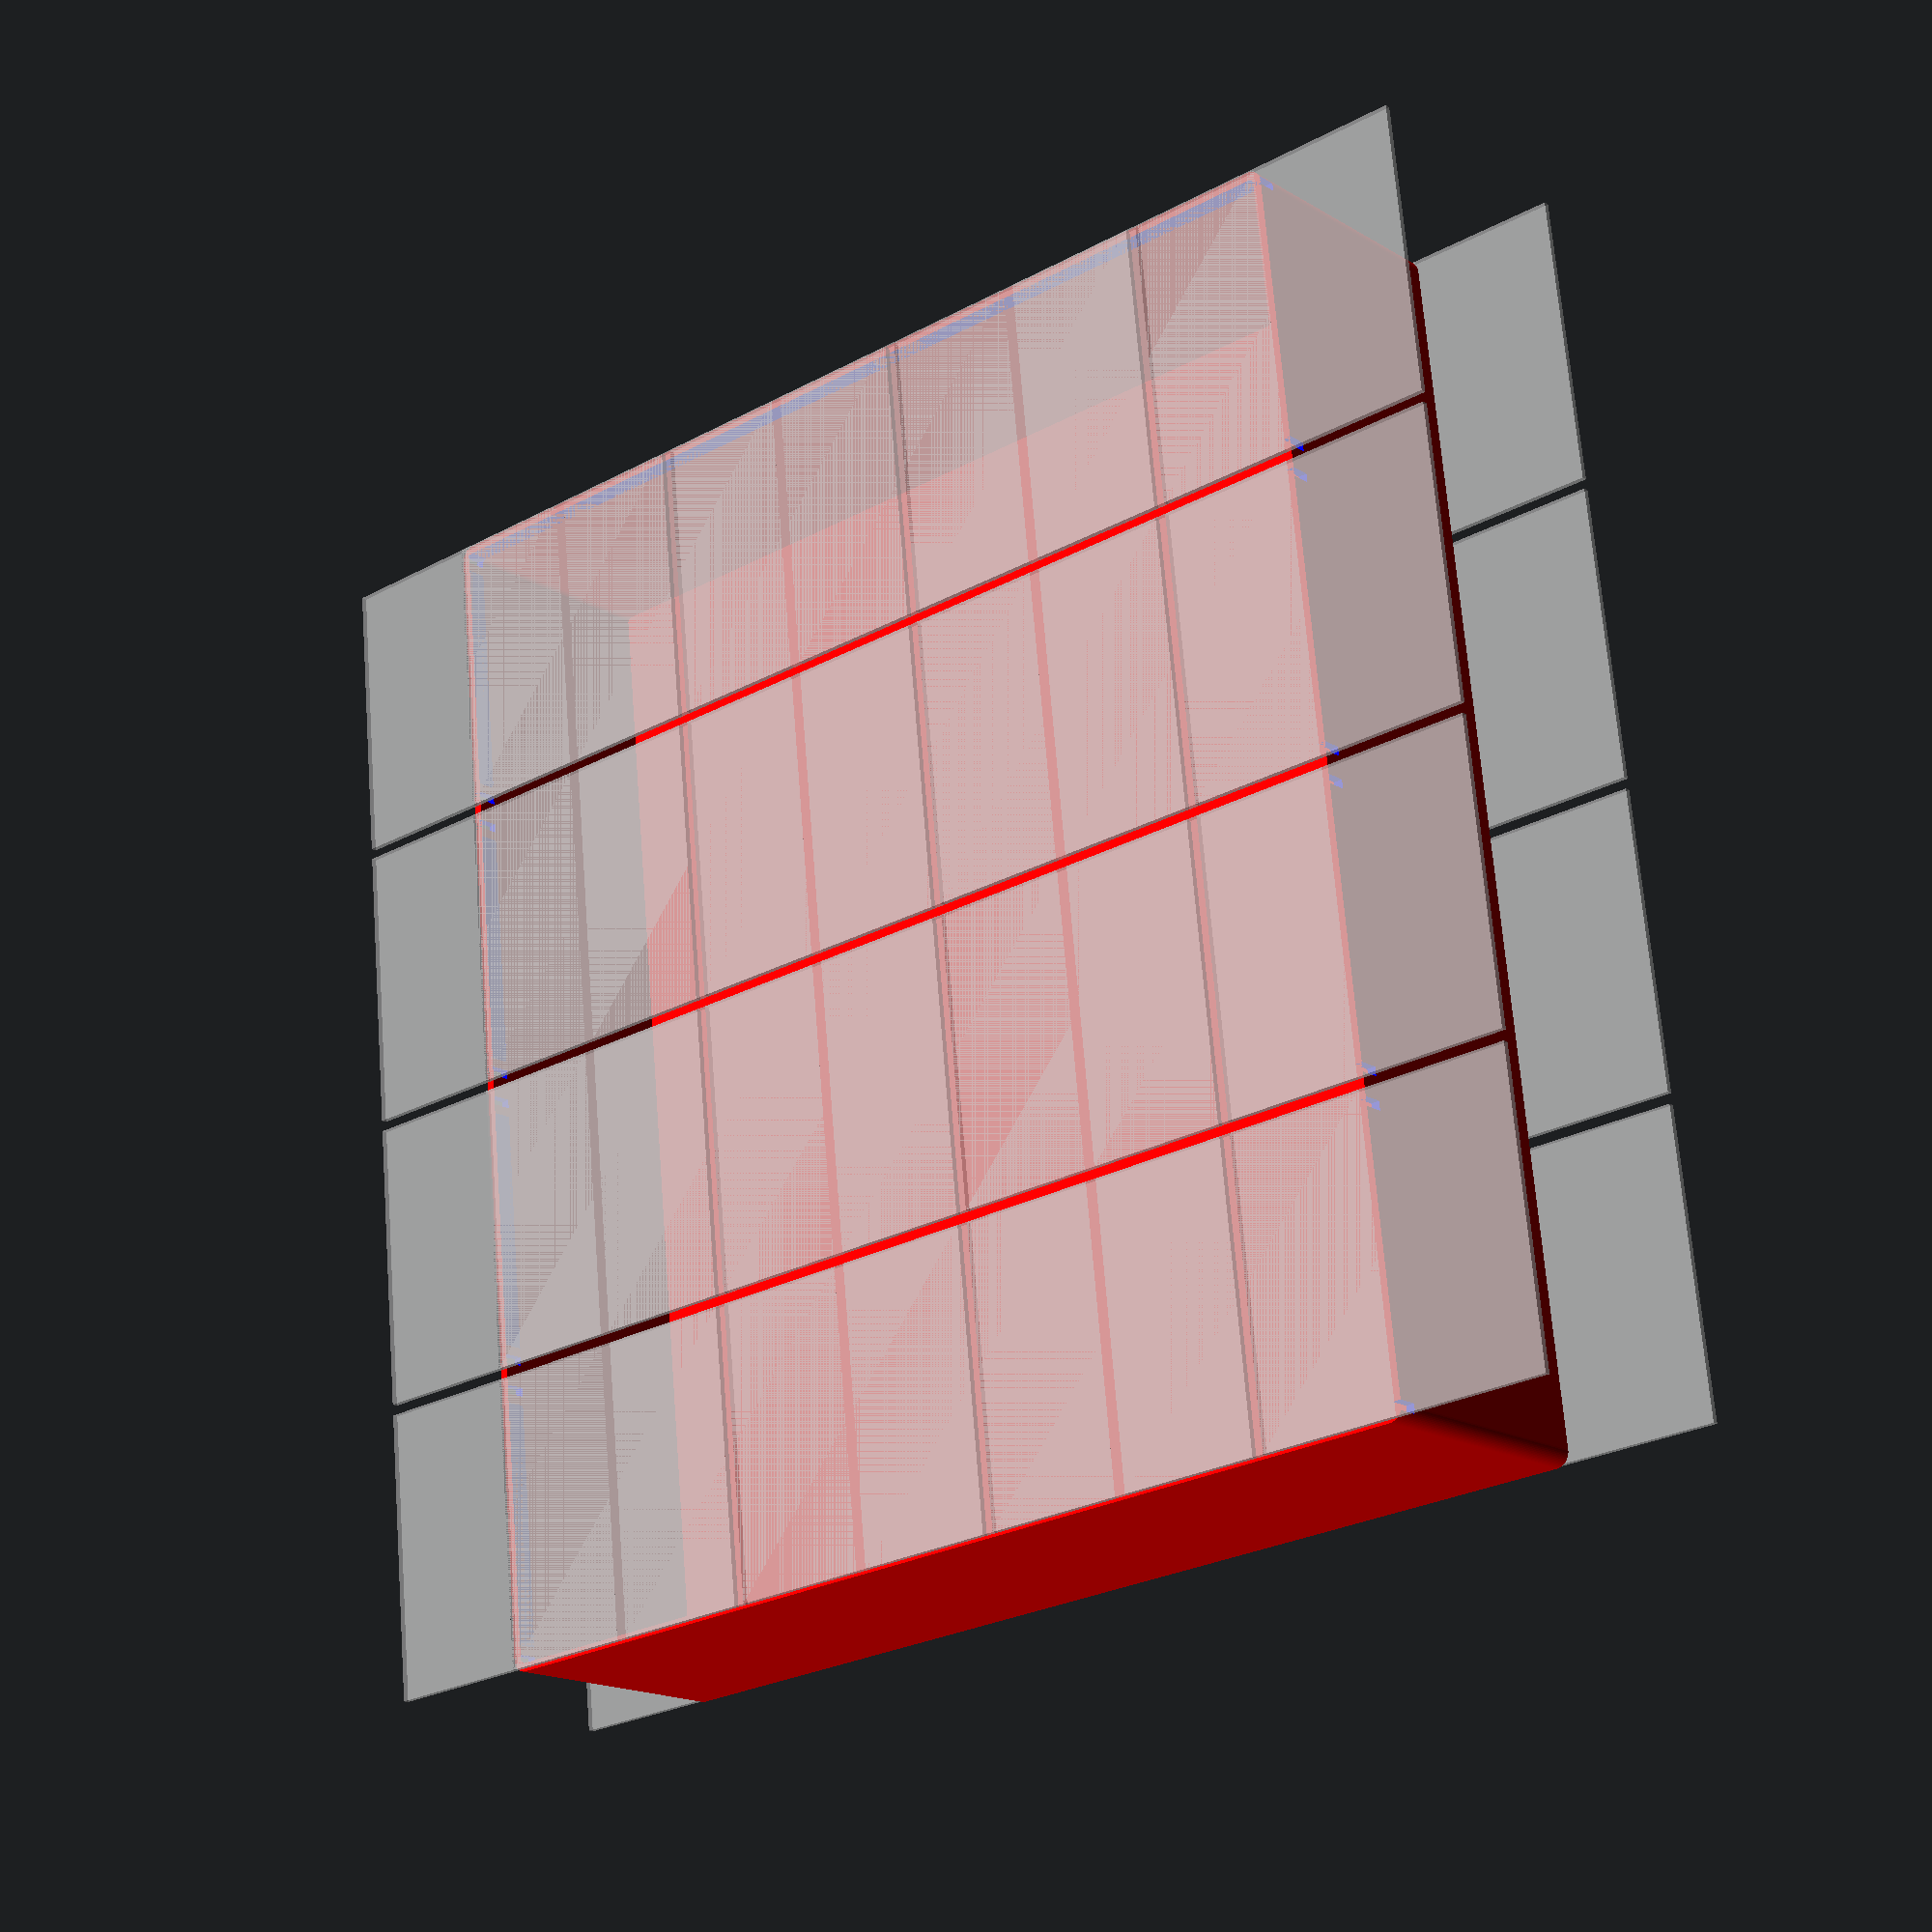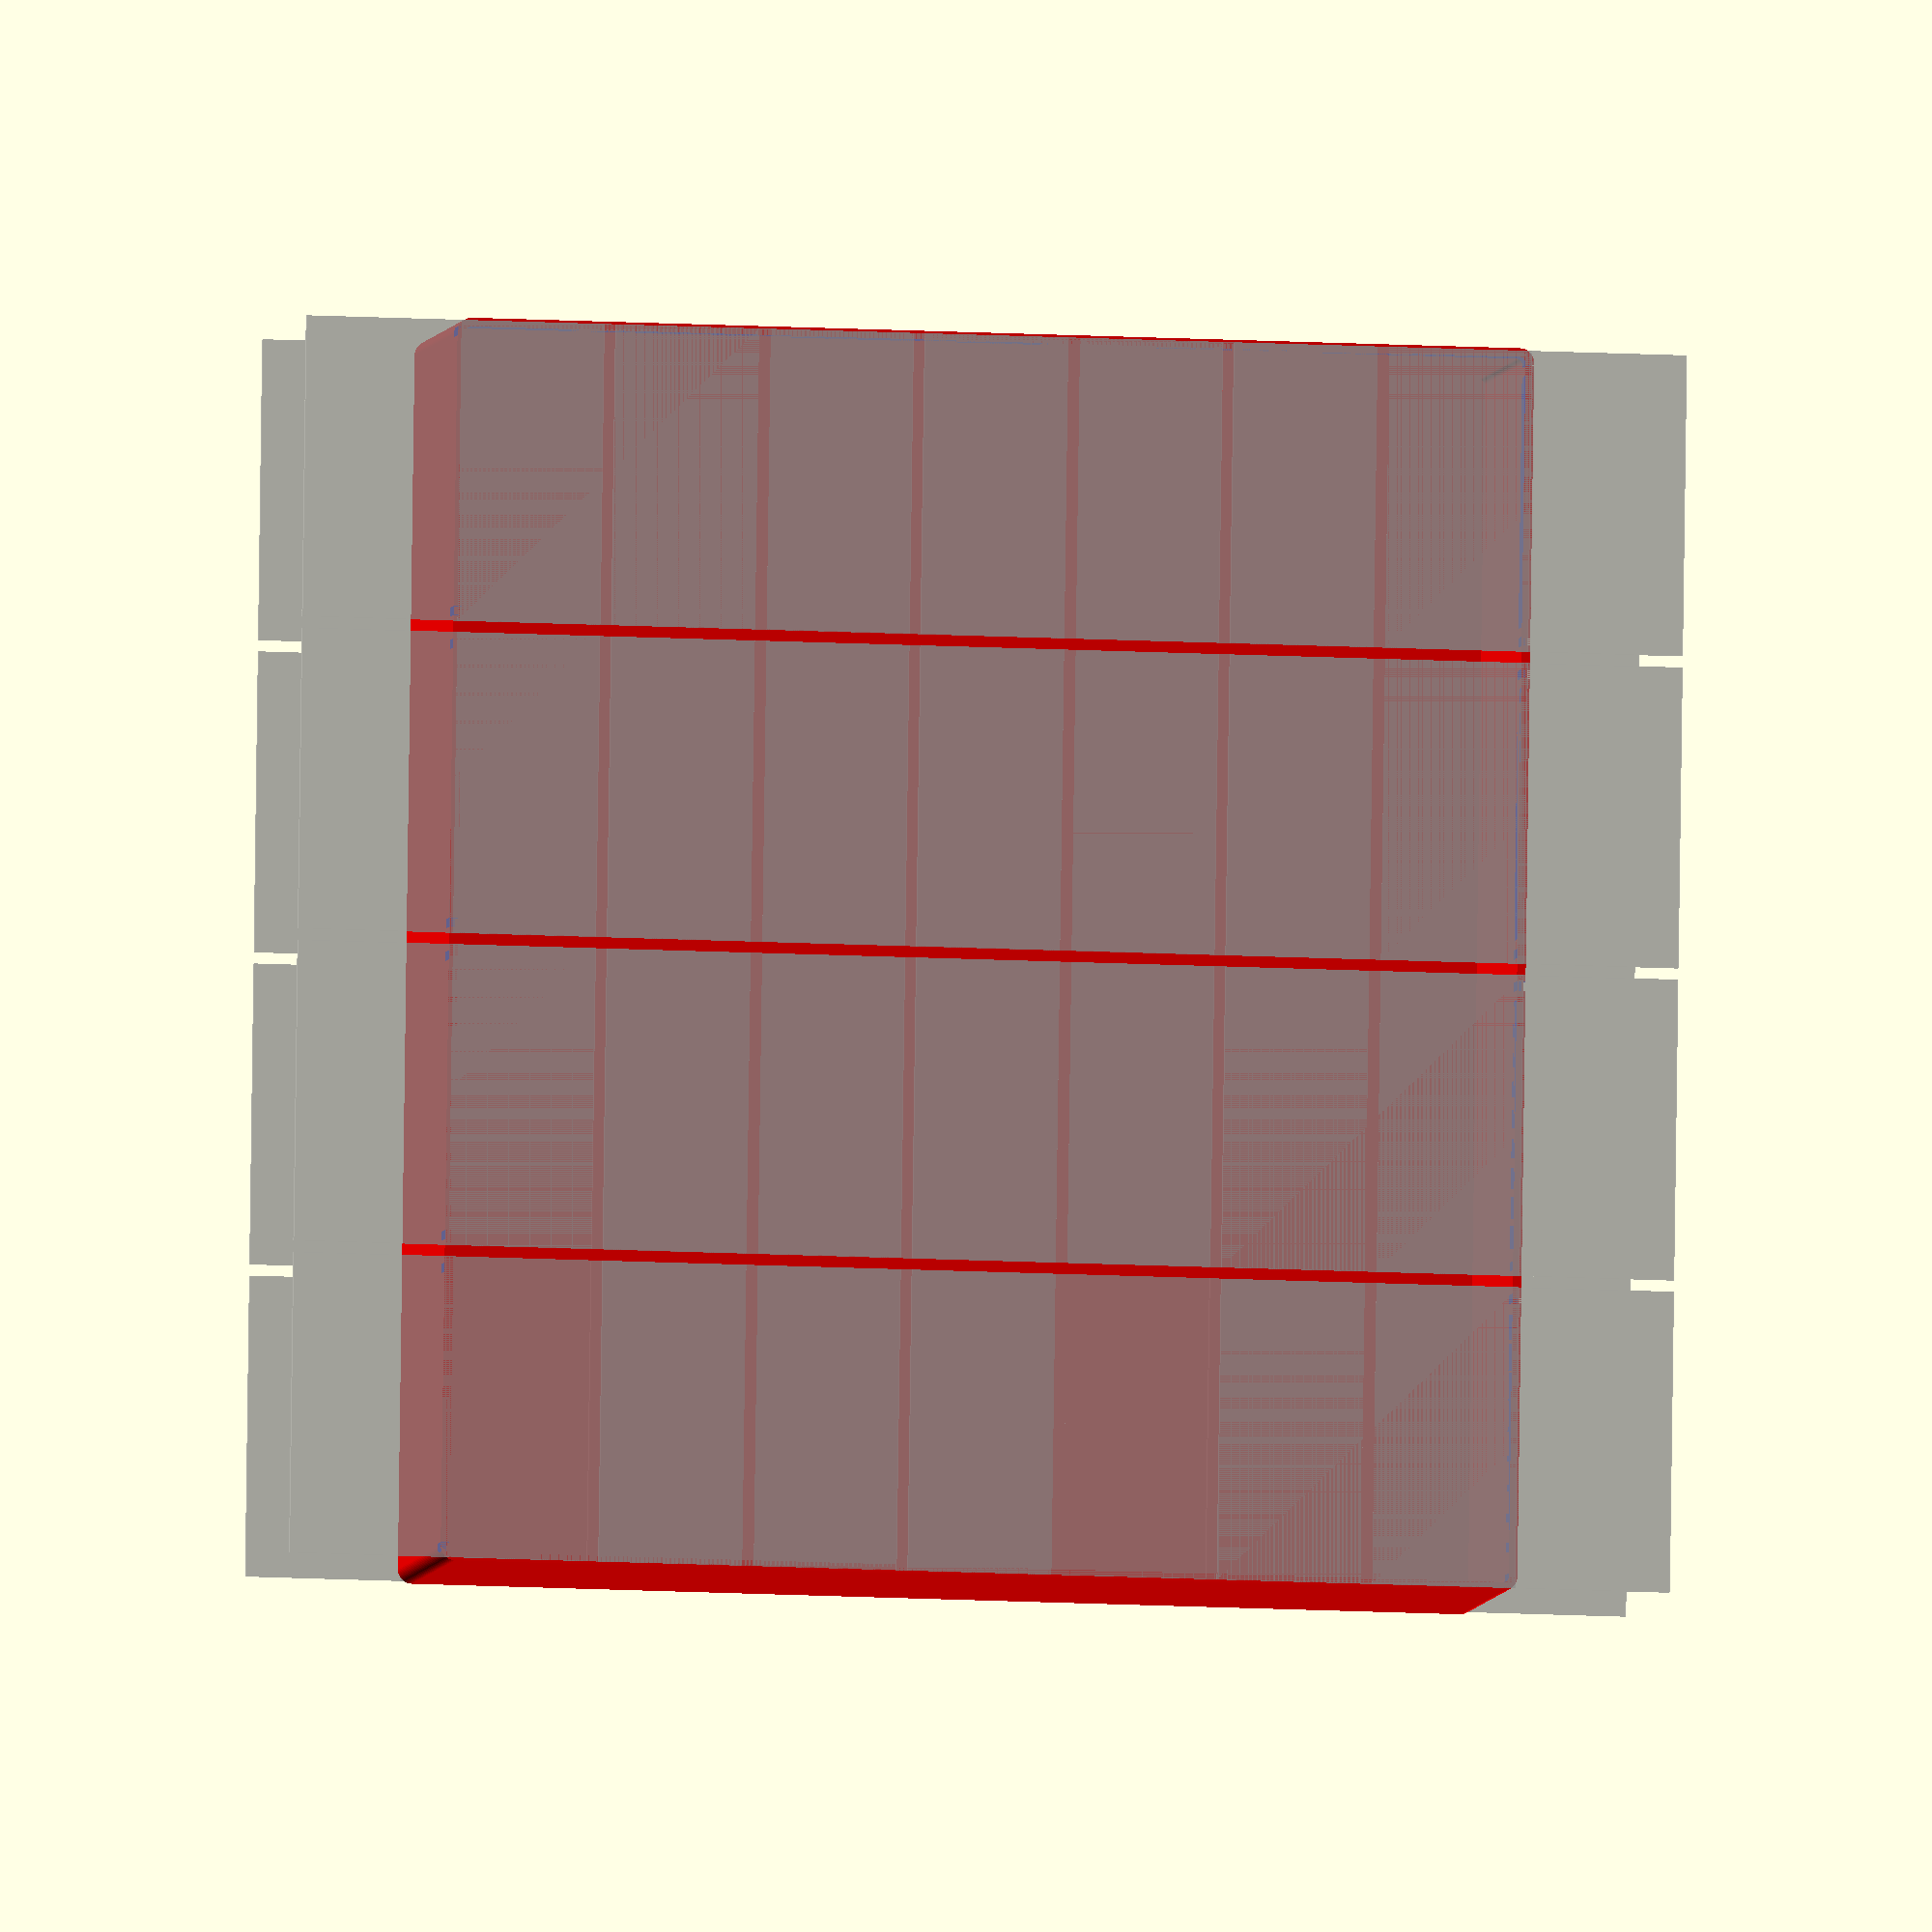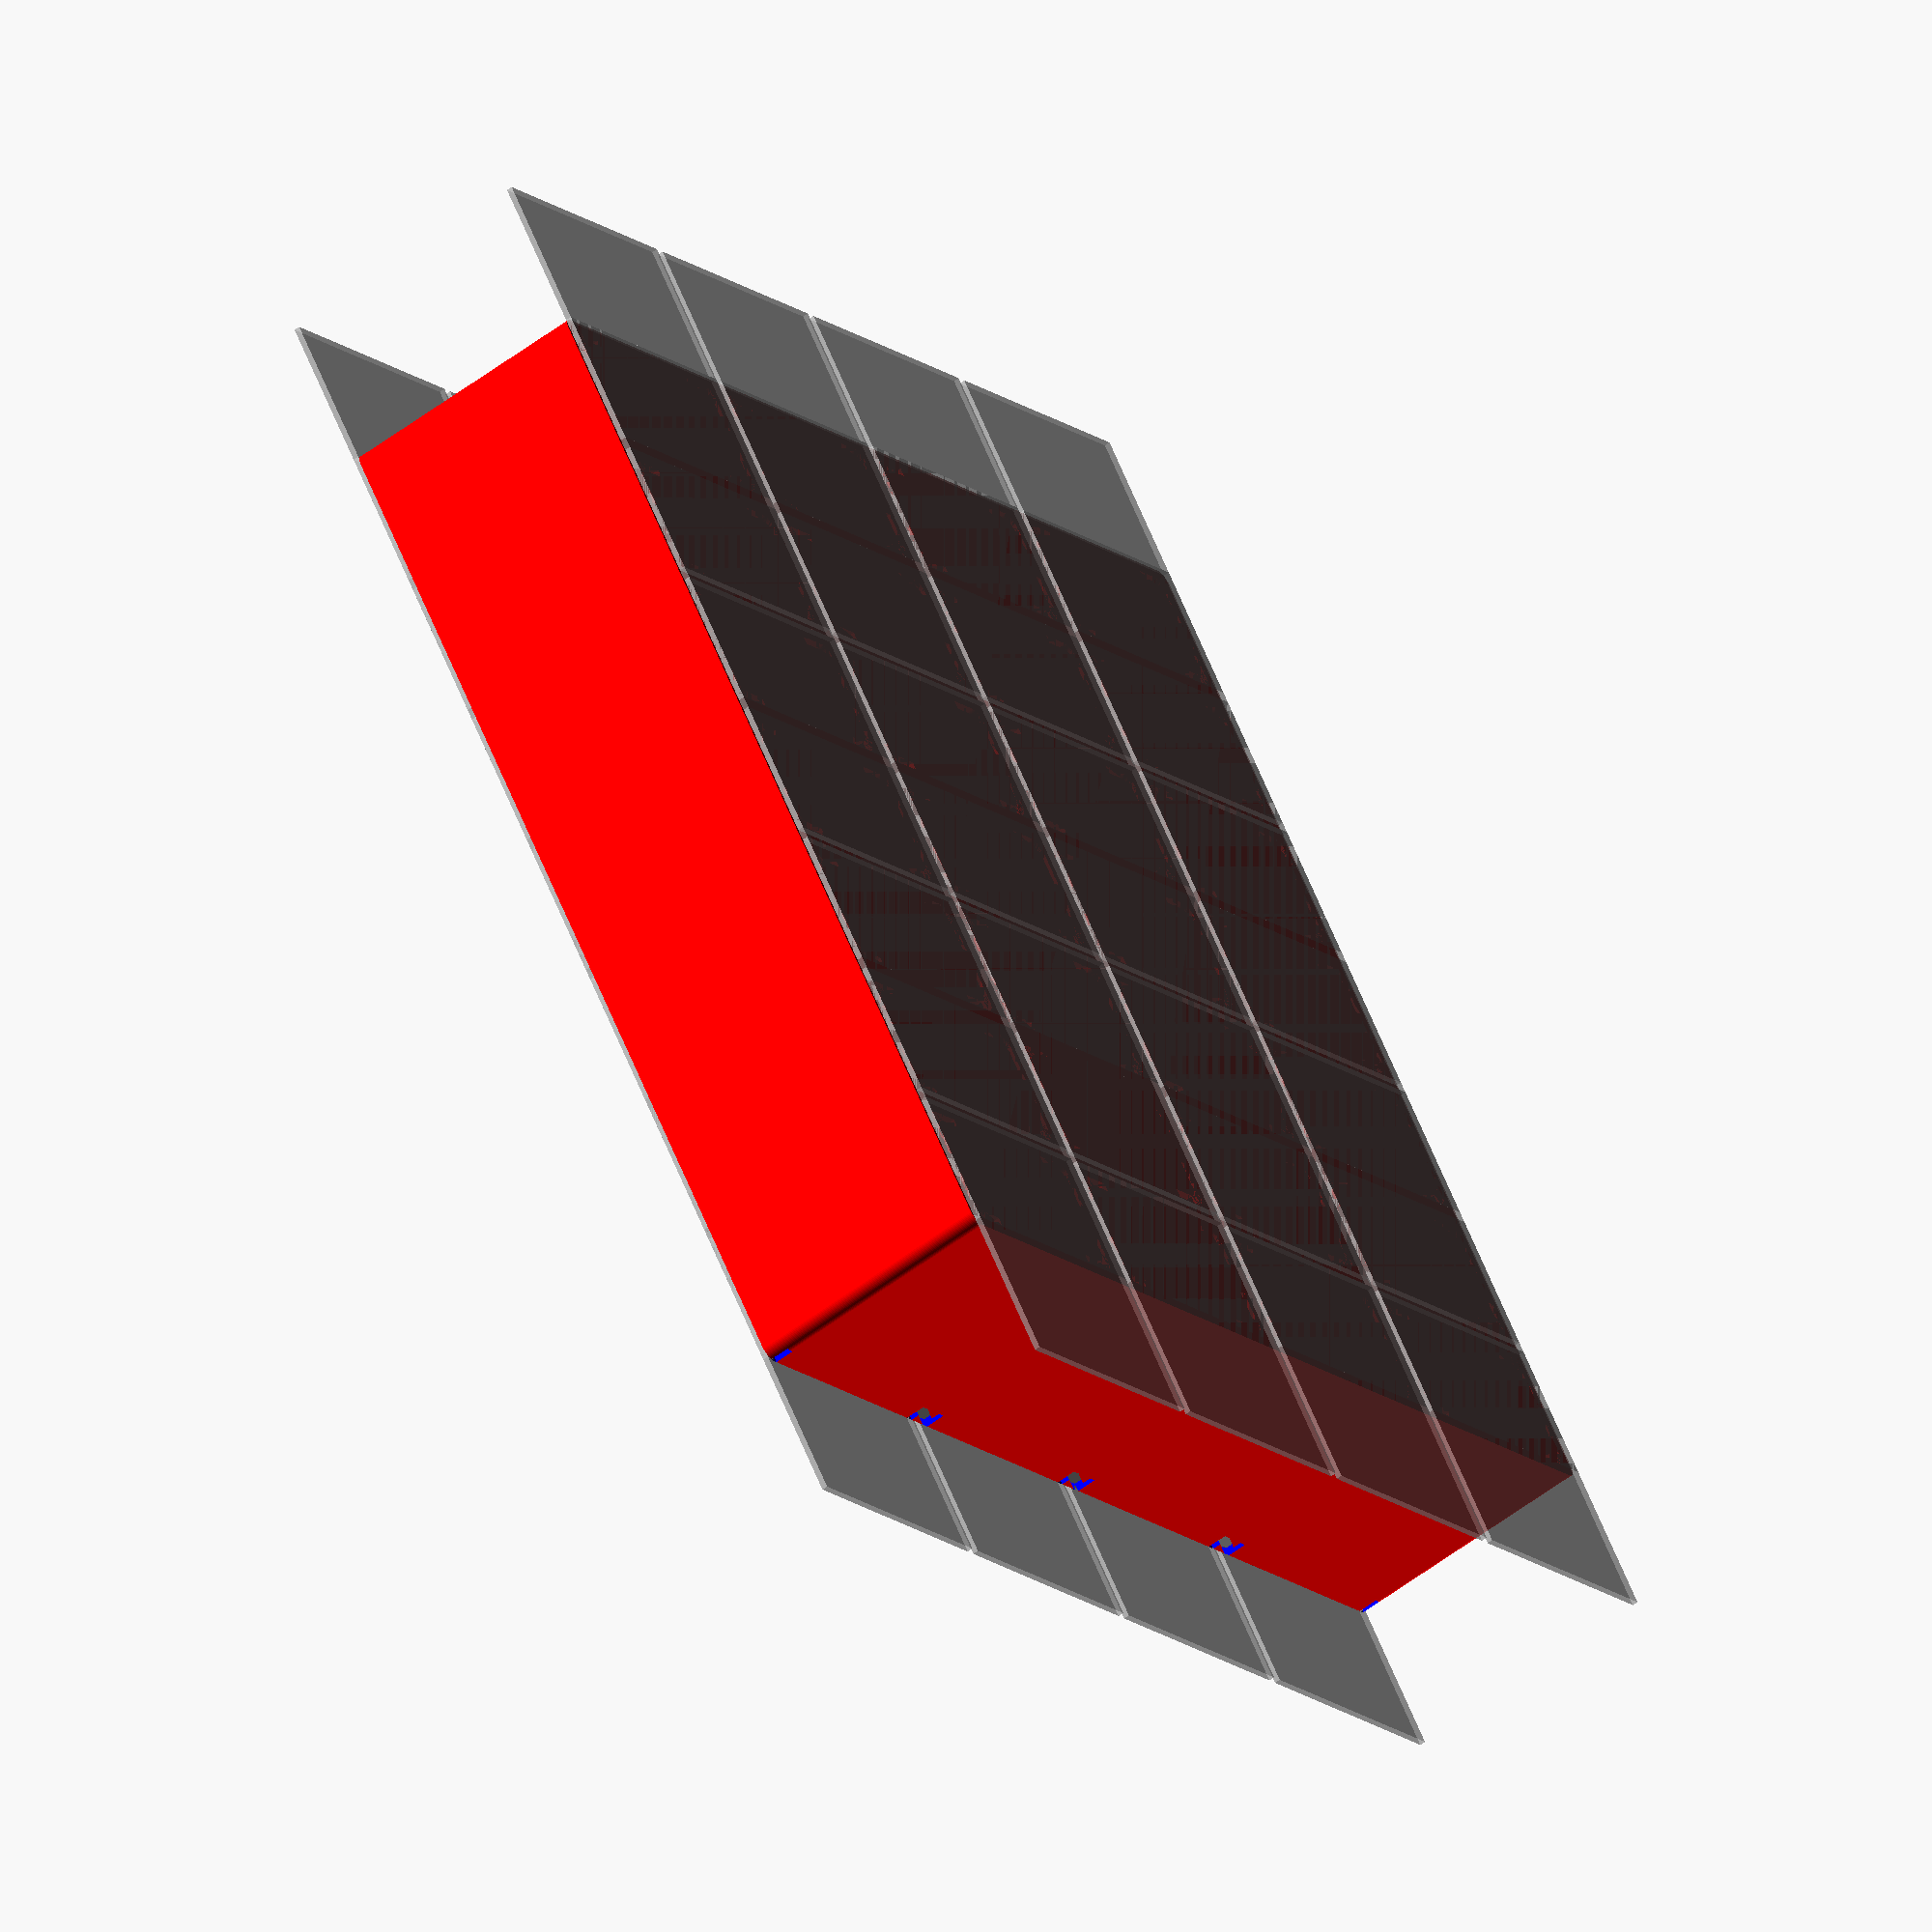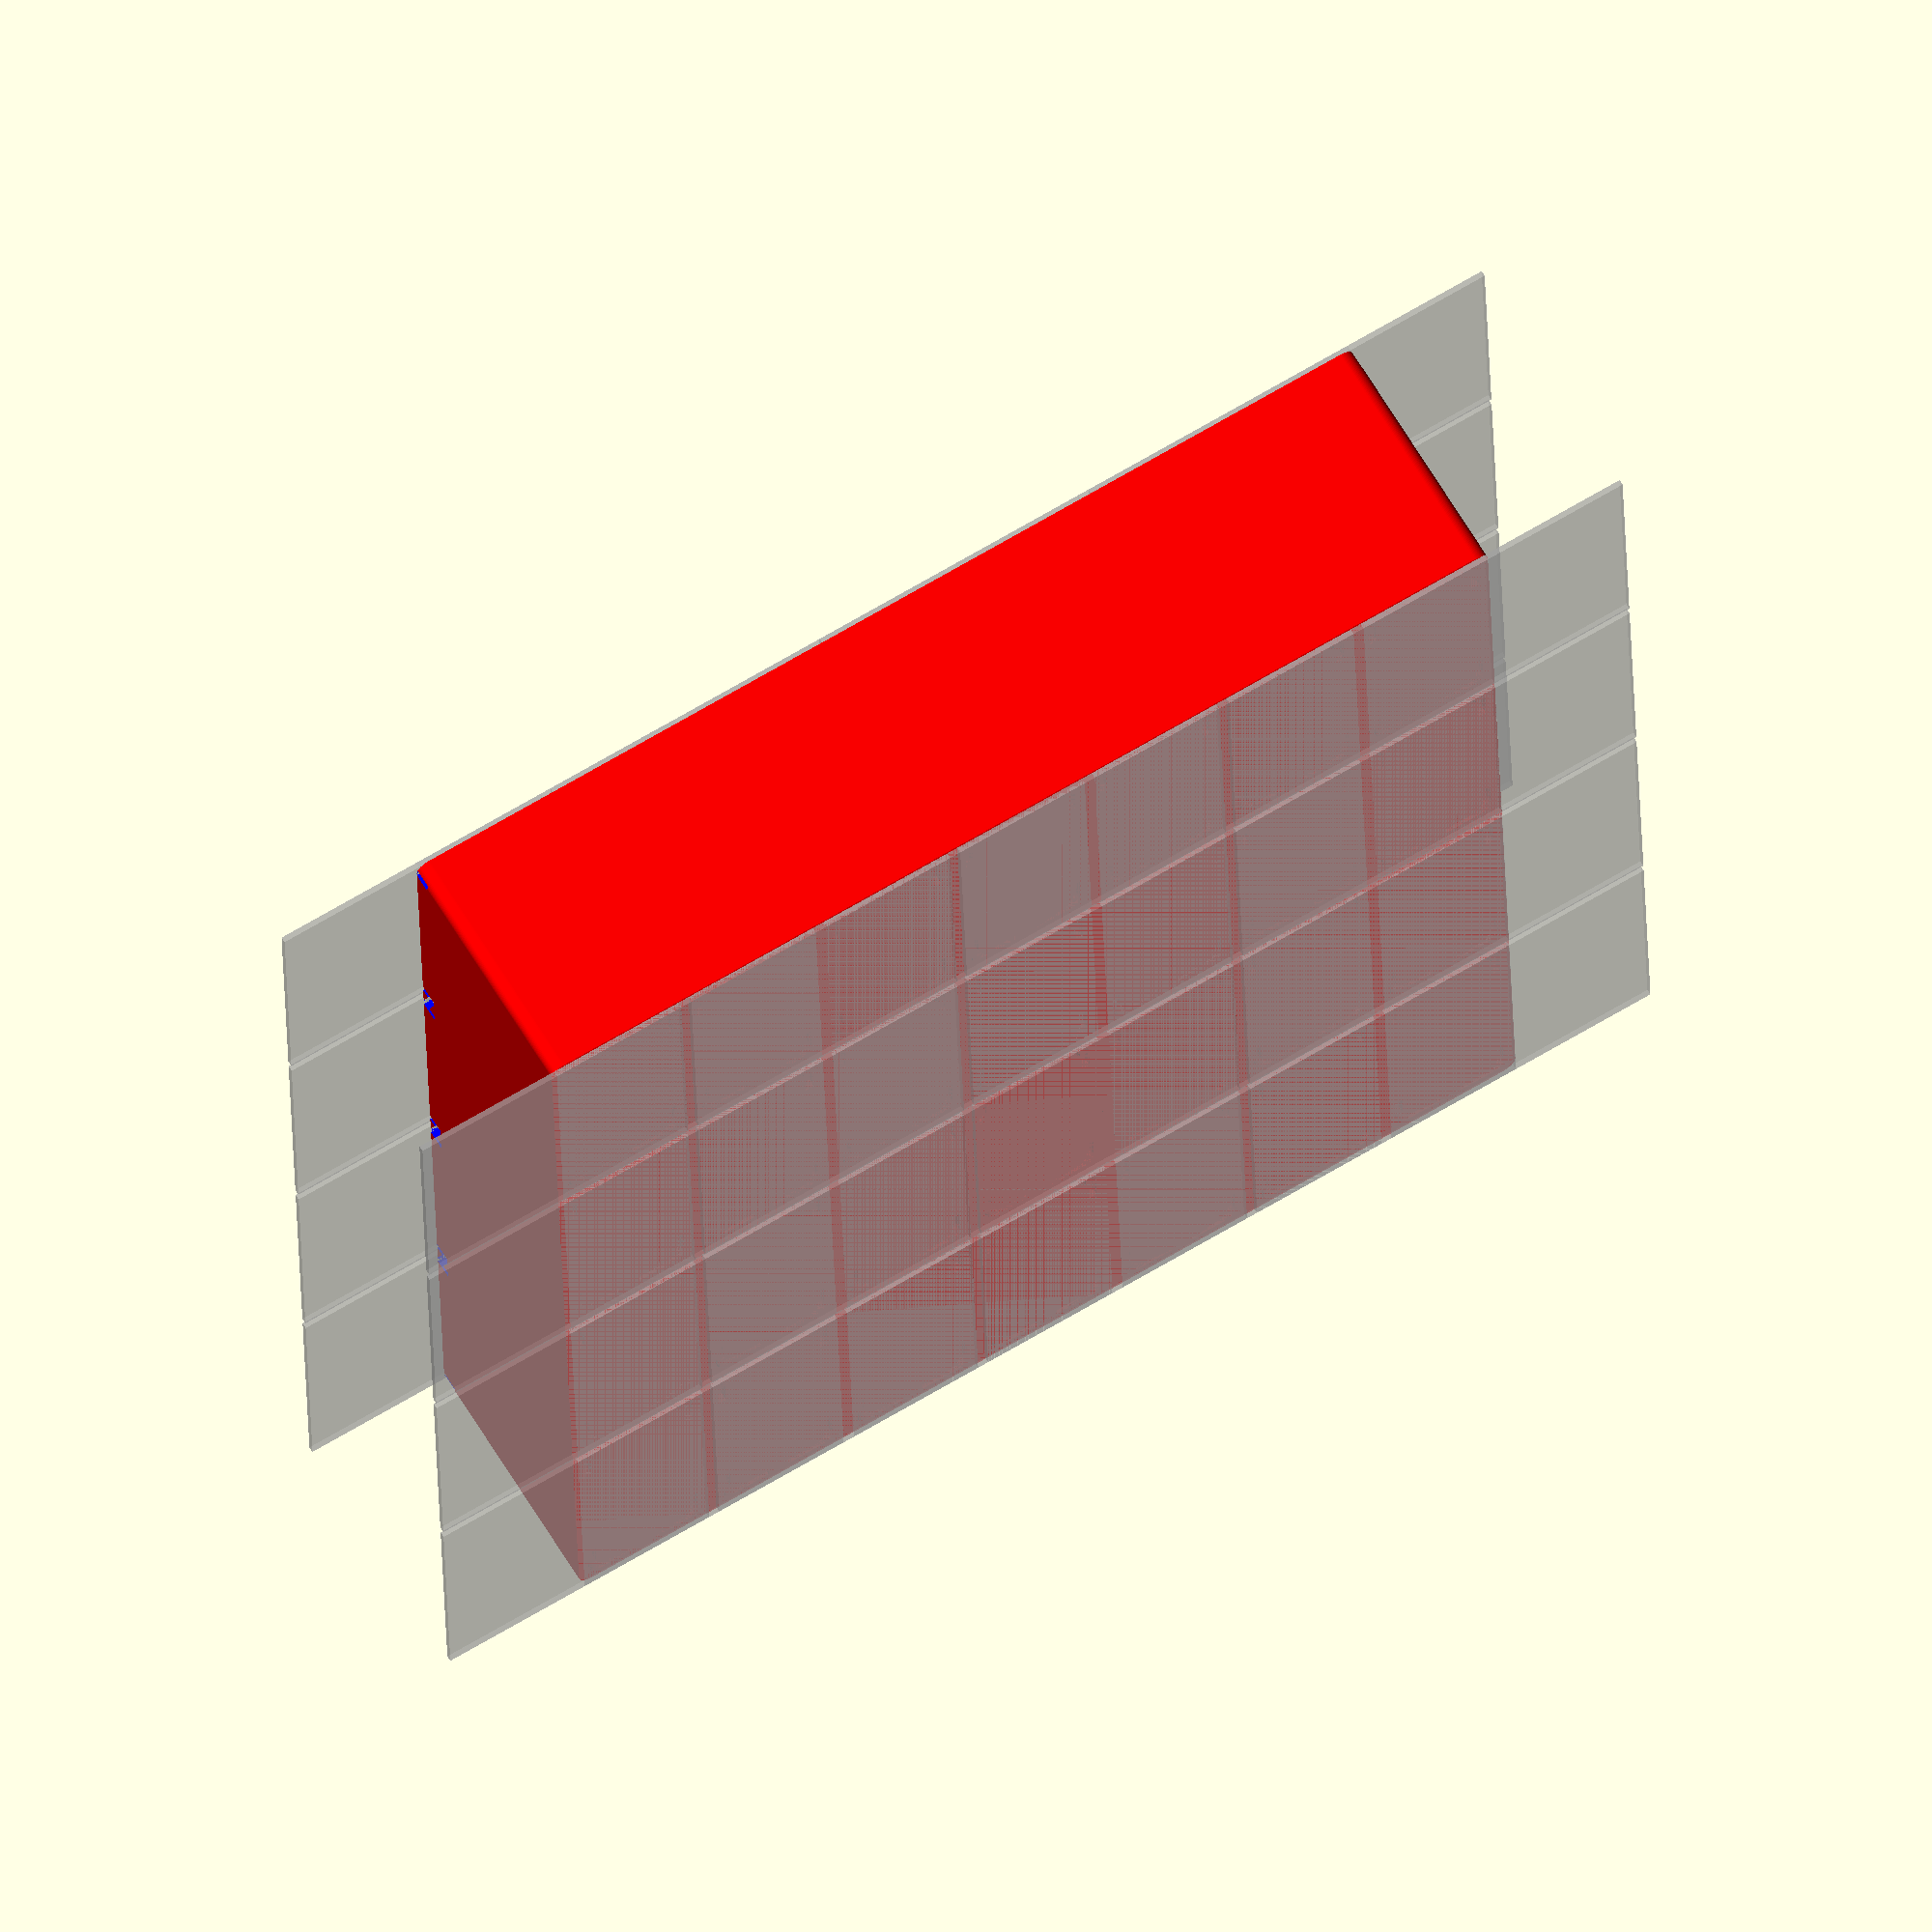
<openscad>
module Container_num_x_4_num_y_3_5(){
  difference(){
    translate([106.4, 92.975, 0])color("red")difference(){
          translate([-106.9, -93.475, 0])color("purple")union()linear_extrude(height=45)translate([2.5, 2.5, 0])hull(){
                      circle(d=5,$fn=64);
                      translate([208.8, 0, 0])circle(d=5,$fn=64);
                      translate([0, 181.95, 0])circle(d=5,$fn=64);
                      translate([208.8, 181.95, 0])circle(d=5,$fn=64);
                    }

          translate([-105.4, -91.975, 2.296])union()linear_extrude(height=45.008)translate([1, 1, 0])hull(){
                    circle(d=2,$fn=64);
                    translate([208.8, 0, 0])circle(d=2,$fn=64);
                    translate([0, 181.95, 0])circle(d=2,$fn=64);
                    translate([208.8, 181.95, 0])circle(d=2,$fn=64);
                  }

        }

    union(){
      translate([25.85, 25.85, 0])union(){
          translate([0, 0, -1])%linear_extrude(height=1)union(){
                translate([-25.85, -25.85, 0])square([51.7, 51.7]);
                translate([-25.85, -25.85, 0])square([51.7, 51.7]);
                translate([-25.85, 27.85, 0])square([51.7, 51.7]);
                translate([-25.85, 81.55, 0])square([51.7, 51.7]);
                translate([-25.85, 135.25, 0])square([51.7, 51.7]);
                translate([27.85, -25.85, 0])square([51.7, 51.7]);
                translate([27.85, 27.85, 0])square([51.7, 51.7]);
                translate([27.85, 81.55, 0])square([51.7, 51.7]);
                translate([27.85, 135.25, 0])square([51.7, 51.7]);
                translate([81.55, -25.85, 0])square([51.7, 51.7]);
                translate([81.55, 27.85, 0])square([51.7, 51.7]);
                translate([81.55, 81.55, 0])square([51.7, 51.7]);
                translate([81.55, 135.25, 0])square([51.7, 51.7]);
                translate([135.25, -25.85, 0])square([51.7, 51.7]);
                translate([135.25, 27.85, 0])square([51.7, 51.7]);
                translate([135.25, 81.55, 0])square([51.7, 51.7]);
                translate([135.25, 135.25, 0])square([51.7, 51.7]);
              }

          translate([0, 0, 45.002])%linear_extrude(height=1.004)union(){
                translate([-25.85, -25.85, 0])square([51.7, 51.7]);
                translate([-25.85, -25.85, 0])square([51.7, 51.7]);
                translate([-25.85, 27.85, 0])square([51.7, 51.7]);
                translate([-25.85, 81.55, 0])square([51.7, 51.7]);
                translate([-25.85, 135.25, 0])square([51.7, 51.7]);
                translate([27.85, -25.85, 0])square([51.7, 51.7]);
                translate([27.85, 27.85, 0])square([51.7, 51.7]);
                translate([27.85, 81.55, 0])square([51.7, 51.7]);
                translate([27.85, 135.25, 0])square([51.7, 51.7]);
                translate([81.55, -25.85, 0])square([51.7, 51.7]);
                translate([81.55, 27.85, 0])square([51.7, 51.7]);
                translate([81.55, 81.55, 0])square([51.7, 51.7]);
                translate([81.55, 135.25, 0])square([51.7, 51.7]);
                translate([135.25, -25.85, 0])square([51.7, 51.7]);
                translate([135.25, 27.85, 0])square([51.7, 51.7]);
                translate([135.25, 81.55, 0])square([51.7, 51.7]);
                translate([135.25, 135.25, 0])square([51.7, 51.7]);
              }

          color("red")linear_extrude(height=1.5)union(){
                difference(){
                  translate([-24.35, -24.35, 0])union()translate([2.5, 2.5, 0])hull(){
                          circle(d=5,$fn=64);
                          translate([43.7, 0, 0])circle(d=5,$fn=64);
                          translate([0, 43.7, 0])circle(d=5,$fn=64);
                          translate([43.7, 43.7, 0])circle(d=5,$fn=64);
                        }

                  translate([-22.825, -22.825, 0])union()translate([2.5, 2.5, 0])hull(){
                          circle(d=5,$fn=64);
                          translate([40.65, 0, 0])circle(d=5,$fn=64);
                          translate([0, 40.65, 0])circle(d=5,$fn=64);
                          translate([40.65, 40.65, 0])circle(d=5,$fn=64);
                        }

                  translate([-15.35, -25.85, 0])square([30.700000000000003, 51.7]);
                  translate([-25.85, -15.35, 0])square([51.7, 30.700000000000003]);
                }

                difference(){
                  translate([-24.35, -24.35, 0])union()translate([2.5, 2.5, 0])hull(){
                          circle(d=5,$fn=64);
                          translate([43.7, 0, 0])circle(d=5,$fn=64);
                          translate([0, 43.7, 0])circle(d=5,$fn=64);
                          translate([43.7, 43.7, 0])circle(d=5,$fn=64);
                        }

                  translate([-22.825, -22.825, 0])union()translate([2.5, 2.5, 0])hull(){
                          circle(d=5,$fn=64);
                          translate([40.65, 0, 0])circle(d=5,$fn=64);
                          translate([0, 40.65, 0])circle(d=5,$fn=64);
                          translate([40.65, 40.65, 0])circle(d=5,$fn=64);
                        }

                  translate([-15.35, -25.85, 0])square([30.700000000000003, 51.7]);
                  translate([-25.85, -15.35, 0])square([51.7, 30.700000000000003]);
                }

                translate([0, 53.7, 0])difference(){
                    translate([-24.35, -24.35, 0])union()translate([2.5, 2.5, 0])hull(){
                            circle(d=5,$fn=64);
                            translate([43.7, 0, 0])circle(d=5,$fn=64);
                            translate([0, 43.7, 0])circle(d=5,$fn=64);
                            translate([43.7, 43.7, 0])circle(d=5,$fn=64);
                          }

                    translate([-22.825, -22.825, 0])union()translate([2.5, 2.5, 0])hull(){
                            circle(d=5,$fn=64);
                            translate([40.65, 0, 0])circle(d=5,$fn=64);
                            translate([0, 40.65, 0])circle(d=5,$fn=64);
                            translate([40.65, 40.65, 0])circle(d=5,$fn=64);
                          }

                    translate([-15.35, -25.85, 0])square([30.700000000000003, 51.7]);
                    translate([-25.85, -15.35, 0])square([51.7, 30.700000000000003]);
                  }

                translate([0, 107.4, 0])difference(){
                    translate([-24.35, -24.35, 0])union()translate([2.5, 2.5, 0])hull(){
                            circle(d=5,$fn=64);
                            translate([43.7, 0, 0])circle(d=5,$fn=64);
                            translate([0, 43.7, 0])circle(d=5,$fn=64);
                            translate([43.7, 43.7, 0])circle(d=5,$fn=64);
                          }

                    translate([-22.825, -22.825, 0])union()translate([2.5, 2.5, 0])hull(){
                            circle(d=5,$fn=64);
                            translate([40.65, 0, 0])circle(d=5,$fn=64);
                            translate([0, 40.65, 0])circle(d=5,$fn=64);
                            translate([40.65, 40.65, 0])circle(d=5,$fn=64);
                          }

                    translate([-15.35, -25.85, 0])square([30.700000000000003, 51.7]);
                    translate([-25.85, -15.35, 0])square([51.7, 30.700000000000003]);
                  }

                translate([0, 161.1, 0])difference(){
                    translate([-24.35, -24.35, 0])union()translate([2.5, 2.5, 0])hull(){
                            circle(d=5,$fn=64);
                            translate([43.7, 0, 0])circle(d=5,$fn=64);
                            translate([0, 43.7, 0])circle(d=5,$fn=64);
                            translate([43.7, 43.7, 0])circle(d=5,$fn=64);
                          }

                    translate([-22.825, -22.825, 0])union()translate([2.5, 2.5, 0])hull(){
                            circle(d=5,$fn=64);
                            translate([40.65, 0, 0])circle(d=5,$fn=64);
                            translate([0, 40.65, 0])circle(d=5,$fn=64);
                            translate([40.65, 40.65, 0])circle(d=5,$fn=64);
                          }

                    translate([-15.35, -25.85, 0])square([30.700000000000003, 51.7]);
                    translate([-25.85, -15.35, 0])square([51.7, 30.700000000000003]);
                  }

                translate([53.7, 0, 0])difference(){
                    translate([-24.35, -24.35, 0])union()translate([2.5, 2.5, 0])hull(){
                            circle(d=5,$fn=64);
                            translate([43.7, 0, 0])circle(d=5,$fn=64);
                            translate([0, 43.7, 0])circle(d=5,$fn=64);
                            translate([43.7, 43.7, 0])circle(d=5,$fn=64);
                          }

                    translate([-22.825, -22.825, 0])union()translate([2.5, 2.5, 0])hull(){
                            circle(d=5,$fn=64);
                            translate([40.65, 0, 0])circle(d=5,$fn=64);
                            translate([0, 40.65, 0])circle(d=5,$fn=64);
                            translate([40.65, 40.65, 0])circle(d=5,$fn=64);
                          }

                    translate([-15.35, -25.85, 0])square([30.700000000000003, 51.7]);
                    translate([-25.85, -15.35, 0])square([51.7, 30.700000000000003]);
                  }

                translate([53.7, 53.7, 0])difference(){
                    translate([-24.35, -24.35, 0])union()translate([2.5, 2.5, 0])hull(){
                            circle(d=5,$fn=64);
                            translate([43.7, 0, 0])circle(d=5,$fn=64);
                            translate([0, 43.7, 0])circle(d=5,$fn=64);
                            translate([43.7, 43.7, 0])circle(d=5,$fn=64);
                          }

                    translate([-22.825, -22.825, 0])union()translate([2.5, 2.5, 0])hull(){
                            circle(d=5,$fn=64);
                            translate([40.65, 0, 0])circle(d=5,$fn=64);
                            translate([0, 40.65, 0])circle(d=5,$fn=64);
                            translate([40.65, 40.65, 0])circle(d=5,$fn=64);
                          }

                    translate([-15.35, -25.85, 0])square([30.700000000000003, 51.7]);
                    translate([-25.85, -15.35, 0])square([51.7, 30.700000000000003]);
                  }

                translate([53.7, 107.4, 0])difference(){
                    translate([-24.35, -24.35, 0])union()translate([2.5, 2.5, 0])hull(){
                            circle(d=5,$fn=64);
                            translate([43.7, 0, 0])circle(d=5,$fn=64);
                            translate([0, 43.7, 0])circle(d=5,$fn=64);
                            translate([43.7, 43.7, 0])circle(d=5,$fn=64);
                          }

                    translate([-22.825, -22.825, 0])union()translate([2.5, 2.5, 0])hull(){
                            circle(d=5,$fn=64);
                            translate([40.65, 0, 0])circle(d=5,$fn=64);
                            translate([0, 40.65, 0])circle(d=5,$fn=64);
                            translate([40.65, 40.65, 0])circle(d=5,$fn=64);
                          }

                    translate([-15.35, -25.85, 0])square([30.700000000000003, 51.7]);
                    translate([-25.85, -15.35, 0])square([51.7, 30.700000000000003]);
                  }

                translate([53.7, 161.1, 0])difference(){
                    translate([-24.35, -24.35, 0])union()translate([2.5, 2.5, 0])hull(){
                            circle(d=5,$fn=64);
                            translate([43.7, 0, 0])circle(d=5,$fn=64);
                            translate([0, 43.7, 0])circle(d=5,$fn=64);
                            translate([43.7, 43.7, 0])circle(d=5,$fn=64);
                          }

                    translate([-22.825, -22.825, 0])union()translate([2.5, 2.5, 0])hull(){
                            circle(d=5,$fn=64);
                            translate([40.65, 0, 0])circle(d=5,$fn=64);
                            translate([0, 40.65, 0])circle(d=5,$fn=64);
                            translate([40.65, 40.65, 0])circle(d=5,$fn=64);
                          }

                    translate([-15.35, -25.85, 0])square([30.700000000000003, 51.7]);
                    translate([-25.85, -15.35, 0])square([51.7, 30.700000000000003]);
                  }

                translate([107.4, 0, 0])difference(){
                    translate([-24.35, -24.35, 0])union()translate([2.5, 2.5, 0])hull(){
                            circle(d=5,$fn=64);
                            translate([43.7, 0, 0])circle(d=5,$fn=64);
                            translate([0, 43.7, 0])circle(d=5,$fn=64);
                            translate([43.7, 43.7, 0])circle(d=5,$fn=64);
                          }

                    translate([-22.825, -22.825, 0])union()translate([2.5, 2.5, 0])hull(){
                            circle(d=5,$fn=64);
                            translate([40.65, 0, 0])circle(d=5,$fn=64);
                            translate([0, 40.65, 0])circle(d=5,$fn=64);
                            translate([40.65, 40.65, 0])circle(d=5,$fn=64);
                          }

                    translate([-15.35, -25.85, 0])square([30.700000000000003, 51.7]);
                    translate([-25.85, -15.35, 0])square([51.7, 30.700000000000003]);
                  }

                translate([107.4, 53.7, 0])difference(){
                    translate([-24.35, -24.35, 0])union()translate([2.5, 2.5, 0])hull(){
                            circle(d=5,$fn=64);
                            translate([43.7, 0, 0])circle(d=5,$fn=64);
                            translate([0, 43.7, 0])circle(d=5,$fn=64);
                            translate([43.7, 43.7, 0])circle(d=5,$fn=64);
                          }

                    translate([-22.825, -22.825, 0])union()translate([2.5, 2.5, 0])hull(){
                            circle(d=5,$fn=64);
                            translate([40.65, 0, 0])circle(d=5,$fn=64);
                            translate([0, 40.65, 0])circle(d=5,$fn=64);
                            translate([40.65, 40.65, 0])circle(d=5,$fn=64);
                          }

                    translate([-15.35, -25.85, 0])square([30.700000000000003, 51.7]);
                    translate([-25.85, -15.35, 0])square([51.7, 30.700000000000003]);
                  }

                translate([107.4, 107.4, 0])difference(){
                    translate([-24.35, -24.35, 0])union()translate([2.5, 2.5, 0])hull(){
                            circle(d=5,$fn=64);
                            translate([43.7, 0, 0])circle(d=5,$fn=64);
                            translate([0, 43.7, 0])circle(d=5,$fn=64);
                            translate([43.7, 43.7, 0])circle(d=5,$fn=64);
                          }

                    translate([-22.825, -22.825, 0])union()translate([2.5, 2.5, 0])hull(){
                            circle(d=5,$fn=64);
                            translate([40.65, 0, 0])circle(d=5,$fn=64);
                            translate([0, 40.65, 0])circle(d=5,$fn=64);
                            translate([40.65, 40.65, 0])circle(d=5,$fn=64);
                          }

                    translate([-15.35, -25.85, 0])square([30.700000000000003, 51.7]);
                    translate([-25.85, -15.35, 0])square([51.7, 30.700000000000003]);
                  }

                translate([107.4, 161.1, 0])difference(){
                    translate([-24.35, -24.35, 0])union()translate([2.5, 2.5, 0])hull(){
                            circle(d=5,$fn=64);
                            translate([43.7, 0, 0])circle(d=5,$fn=64);
                            translate([0, 43.7, 0])circle(d=5,$fn=64);
                            translate([43.7, 43.7, 0])circle(d=5,$fn=64);
                          }

                    translate([-22.825, -22.825, 0])union()translate([2.5, 2.5, 0])hull(){
                            circle(d=5,$fn=64);
                            translate([40.65, 0, 0])circle(d=5,$fn=64);
                            translate([0, 40.65, 0])circle(d=5,$fn=64);
                            translate([40.65, 40.65, 0])circle(d=5,$fn=64);
                          }

                    translate([-15.35, -25.85, 0])square([30.700000000000003, 51.7]);
                    translate([-25.85, -15.35, 0])square([51.7, 30.700000000000003]);
                  }

                translate([161.1, 0, 0])difference(){
                    translate([-24.35, -24.35, 0])union()translate([2.5, 2.5, 0])hull(){
                            circle(d=5,$fn=64);
                            translate([43.7, 0, 0])circle(d=5,$fn=64);
                            translate([0, 43.7, 0])circle(d=5,$fn=64);
                            translate([43.7, 43.7, 0])circle(d=5,$fn=64);
                          }

                    translate([-22.825, -22.825, 0])union()translate([2.5, 2.5, 0])hull(){
                            circle(d=5,$fn=64);
                            translate([40.65, 0, 0])circle(d=5,$fn=64);
                            translate([0, 40.65, 0])circle(d=5,$fn=64);
                            translate([40.65, 40.65, 0])circle(d=5,$fn=64);
                          }

                    translate([-15.35, -25.85, 0])square([30.700000000000003, 51.7]);
                    translate([-25.85, -15.35, 0])square([51.7, 30.700000000000003]);
                  }

                translate([161.1, 53.7, 0])difference(){
                    translate([-24.35, -24.35, 0])union()translate([2.5, 2.5, 0])hull(){
                            circle(d=5,$fn=64);
                            translate([43.7, 0, 0])circle(d=5,$fn=64);
                            translate([0, 43.7, 0])circle(d=5,$fn=64);
                            translate([43.7, 43.7, 0])circle(d=5,$fn=64);
                          }

                    translate([-22.825, -22.825, 0])union()translate([2.5, 2.5, 0])hull(){
                            circle(d=5,$fn=64);
                            translate([40.65, 0, 0])circle(d=5,$fn=64);
                            translate([0, 40.65, 0])circle(d=5,$fn=64);
                            translate([40.65, 40.65, 0])circle(d=5,$fn=64);
                          }

                    translate([-15.35, -25.85, 0])square([30.700000000000003, 51.7]);
                    translate([-25.85, -15.35, 0])square([51.7, 30.700000000000003]);
                  }

                translate([161.1, 107.4, 0])difference(){
                    translate([-24.35, -24.35, 0])union()translate([2.5, 2.5, 0])hull(){
                            circle(d=5,$fn=64);
                            translate([43.7, 0, 0])circle(d=5,$fn=64);
                            translate([0, 43.7, 0])circle(d=5,$fn=64);
                            translate([43.7, 43.7, 0])circle(d=5,$fn=64);
                          }

                    translate([-22.825, -22.825, 0])union()translate([2.5, 2.5, 0])hull(){
                            circle(d=5,$fn=64);
                            translate([40.65, 0, 0])circle(d=5,$fn=64);
                            translate([0, 40.65, 0])circle(d=5,$fn=64);
                            translate([40.65, 40.65, 0])circle(d=5,$fn=64);
                          }

                    translate([-15.35, -25.85, 0])square([30.700000000000003, 51.7]);
                    translate([-25.85, -15.35, 0])square([51.7, 30.700000000000003]);
                  }

                translate([161.1, 161.1, 0])difference(){
                    translate([-24.35, -24.35, 0])union()translate([2.5, 2.5, 0])hull(){
                            circle(d=5,$fn=64);
                            translate([43.7, 0, 0])circle(d=5,$fn=64);
                            translate([0, 43.7, 0])circle(d=5,$fn=64);
                            translate([43.7, 43.7, 0])circle(d=5,$fn=64);
                          }

                    translate([-22.825, -22.825, 0])union()translate([2.5, 2.5, 0])hull(){
                            circle(d=5,$fn=64);
                            translate([40.65, 0, 0])circle(d=5,$fn=64);
                            translate([0, 40.65, 0])circle(d=5,$fn=64);
                            translate([40.65, 40.65, 0])circle(d=5,$fn=64);
                          }

                    translate([-15.35, -25.85, 0])square([30.700000000000003, 51.7]);
                    translate([-25.85, -15.35, 0])square([51.7, 30.700000000000003]);
                  }

              }

          translate([0, 0, 41.5])color("blue")linear_extrude(height=3.5)union(){
                  translate([-21.6, 23.25, 0])square([43.2, 1.6]);
                  translate([-21.6, -24.85, 0])square([43.2, 1.6]);
                  translate([23.25, -21.6, 0])square([1.6, 43.2]);
                  translate([-24.85, -21.6, 0])square([1.6, 43.2]);
                  union(){
                    translate([-21.6, 23.25, 0])square([43.2, 1.6]);
                    translate([-21.6, -24.85, 0])square([43.2, 1.6]);
                    translate([23.25, -21.6, 0])square([1.6, 43.2]);
                    translate([-24.85, -21.6, 0])square([1.6, 43.2]);
                  }

                  translate([0, 53.7, 0])union(){
                      translate([-21.6, 23.25, 0])square([43.2, 1.6]);
                      translate([-21.6, -24.85, 0])square([43.2, 1.6]);
                      translate([23.25, -21.6, 0])square([1.6, 43.2]);
                      translate([-24.85, -21.6, 0])square([1.6, 43.2]);
                    }

                  translate([0, 107.4, 0])union(){
                      translate([-21.6, 23.25, 0])square([43.2, 1.6]);
                      translate([-21.6, -24.85, 0])square([43.2, 1.6]);
                      translate([23.25, -21.6, 0])square([1.6, 43.2]);
                      translate([-24.85, -21.6, 0])square([1.6, 43.2]);
                    }

                  translate([0, 161.1, 0])union(){
                      translate([-21.6, 23.25, 0])square([43.2, 1.6]);
                      translate([-21.6, -24.85, 0])square([43.2, 1.6]);
                      translate([23.25, -21.6, 0])square([1.6, 43.2]);
                      translate([-24.85, -21.6, 0])square([1.6, 43.2]);
                    }

                  translate([53.7, 0, 0])union(){
                      translate([-21.6, 23.25, 0])square([43.2, 1.6]);
                      translate([-21.6, -24.85, 0])square([43.2, 1.6]);
                      translate([23.25, -21.6, 0])square([1.6, 43.2]);
                      translate([-24.85, -21.6, 0])square([1.6, 43.2]);
                    }

                  translate([53.7, 53.7, 0])union(){
                      translate([-21.6, 23.25, 0])square([43.2, 1.6]);
                      translate([-21.6, -24.85, 0])square([43.2, 1.6]);
                      translate([23.25, -21.6, 0])square([1.6, 43.2]);
                      translate([-24.85, -21.6, 0])square([1.6, 43.2]);
                    }

                  translate([53.7, 107.4, 0])union(){
                      translate([-21.6, 23.25, 0])square([43.2, 1.6]);
                      translate([-21.6, -24.85, 0])square([43.2, 1.6]);
                      translate([23.25, -21.6, 0])square([1.6, 43.2]);
                      translate([-24.85, -21.6, 0])square([1.6, 43.2]);
                    }

                  translate([53.7, 161.1, 0])union(){
                      translate([-21.6, 23.25, 0])square([43.2, 1.6]);
                      translate([-21.6, -24.85, 0])square([43.2, 1.6]);
                      translate([23.25, -21.6, 0])square([1.6, 43.2]);
                      translate([-24.85, -21.6, 0])square([1.6, 43.2]);
                    }

                  translate([107.4, 0, 0])union(){
                      translate([-21.6, 23.25, 0])square([43.2, 1.6]);
                      translate([-21.6, -24.85, 0])square([43.2, 1.6]);
                      translate([23.25, -21.6, 0])square([1.6, 43.2]);
                      translate([-24.85, -21.6, 0])square([1.6, 43.2]);
                    }

                  translate([107.4, 53.7, 0])union(){
                      translate([-21.6, 23.25, 0])square([43.2, 1.6]);
                      translate([-21.6, -24.85, 0])square([43.2, 1.6]);
                      translate([23.25, -21.6, 0])square([1.6, 43.2]);
                      translate([-24.85, -21.6, 0])square([1.6, 43.2]);
                    }

                  translate([107.4, 107.4, 0])union(){
                      translate([-21.6, 23.25, 0])square([43.2, 1.6]);
                      translate([-21.6, -24.85, 0])square([43.2, 1.6]);
                      translate([23.25, -21.6, 0])square([1.6, 43.2]);
                      translate([-24.85, -21.6, 0])square([1.6, 43.2]);
                    }

                  translate([107.4, 161.1, 0])union(){
                      translate([-21.6, 23.25, 0])square([43.2, 1.6]);
                      translate([-21.6, -24.85, 0])square([43.2, 1.6]);
                      translate([23.25, -21.6, 0])square([1.6, 43.2]);
                      translate([-24.85, -21.6, 0])square([1.6, 43.2]);
                    }

                  translate([161.1, 0, 0])union(){
                      translate([-21.6, 23.25, 0])square([43.2, 1.6]);
                      translate([-21.6, -24.85, 0])square([43.2, 1.6]);
                      translate([23.25, -21.6, 0])square([1.6, 43.2]);
                      translate([-24.85, -21.6, 0])square([1.6, 43.2]);
                    }

                  translate([161.1, 53.7, 0])union(){
                      translate([-21.6, 23.25, 0])square([43.2, 1.6]);
                      translate([-21.6, -24.85, 0])square([43.2, 1.6]);
                      translate([23.25, -21.6, 0])square([1.6, 43.2]);
                      translate([-24.85, -21.6, 0])square([1.6, 43.2]);
                    }

                  translate([161.1, 107.4, 0])union(){
                      translate([-21.6, 23.25, 0])square([43.2, 1.6]);
                      translate([-21.6, -24.85, 0])square([43.2, 1.6]);
                      translate([23.25, -21.6, 0])square([1.6, 43.2]);
                      translate([-24.85, -21.6, 0])square([1.6, 43.2]);
                    }

                  translate([161.1, 161.1, 0])union(){
                      translate([-21.6, 23.25, 0])square([43.2, 1.6]);
                      translate([-21.6, -24.85, 0])square([43.2, 1.6]);
                      translate([23.25, -21.6, 0])square([1.6, 43.2]);
                      translate([-24.85, -21.6, 0])square([1.6, 43.2]);
                    }

                }

        }

      translate([25.85, -1, 0])union(){
          translate([0, 0, -1])%linear_extrude(height=1)union(){
                translate([-25.85, -25.85, 0])square([51.7, 51.7]);
                translate([-25.85, -25.85, 0])square([51.7, 51.7]);
                translate([-25.85, 27.85, 0])square([51.7, 51.7]);
                translate([-25.85, 81.55, 0])square([51.7, 51.7]);
                translate([-25.85, 135.25, 0])square([51.7, 51.7]);
                translate([27.85, -25.85, 0])square([51.7, 51.7]);
                translate([27.85, 27.85, 0])square([51.7, 51.7]);
                translate([27.85, 81.55, 0])square([51.7, 51.7]);
                translate([27.85, 135.25, 0])square([51.7, 51.7]);
                translate([81.55, -25.85, 0])square([51.7, 51.7]);
                translate([81.55, 27.85, 0])square([51.7, 51.7]);
                translate([81.55, 81.55, 0])square([51.7, 51.7]);
                translate([81.55, 135.25, 0])square([51.7, 51.7]);
                translate([135.25, -25.85, 0])square([51.7, 51.7]);
                translate([135.25, 27.85, 0])square([51.7, 51.7]);
                translate([135.25, 81.55, 0])square([51.7, 51.7]);
                translate([135.25, 135.25, 0])square([51.7, 51.7]);
              }

          translate([0, 0, 45.002])%linear_extrude(height=1.004)union(){
                translate([-25.85, -25.85, 0])square([51.7, 51.7]);
                translate([-25.85, -25.85, 0])square([51.7, 51.7]);
                translate([-25.85, 27.85, 0])square([51.7, 51.7]);
                translate([-25.85, 81.55, 0])square([51.7, 51.7]);
                translate([-25.85, 135.25, 0])square([51.7, 51.7]);
                translate([27.85, -25.85, 0])square([51.7, 51.7]);
                translate([27.85, 27.85, 0])square([51.7, 51.7]);
                translate([27.85, 81.55, 0])square([51.7, 51.7]);
                translate([27.85, 135.25, 0])square([51.7, 51.7]);
                translate([81.55, -25.85, 0])square([51.7, 51.7]);
                translate([81.55, 27.85, 0])square([51.7, 51.7]);
                translate([81.55, 81.55, 0])square([51.7, 51.7]);
                translate([81.55, 135.25, 0])square([51.7, 51.7]);
                translate([135.25, -25.85, 0])square([51.7, 51.7]);
                translate([135.25, 27.85, 0])square([51.7, 51.7]);
                translate([135.25, 81.55, 0])square([51.7, 51.7]);
                translate([135.25, 135.25, 0])square([51.7, 51.7]);
              }

          color("red")linear_extrude(height=1.5)union(){
                difference(){
                  translate([-24.35, -24.35, 0])union()translate([2.5, 2.5, 0])hull(){
                          circle(d=5,$fn=64);
                          translate([43.7, 0, 0])circle(d=5,$fn=64);
                          translate([0, 43.7, 0])circle(d=5,$fn=64);
                          translate([43.7, 43.7, 0])circle(d=5,$fn=64);
                        }

                  translate([-22.825, -22.825, 0])union()translate([2.5, 2.5, 0])hull(){
                          circle(d=5,$fn=64);
                          translate([40.65, 0, 0])circle(d=5,$fn=64);
                          translate([0, 40.65, 0])circle(d=5,$fn=64);
                          translate([40.65, 40.65, 0])circle(d=5,$fn=64);
                        }

                  translate([-15.35, -25.85, 0])square([30.700000000000003, 51.7]);
                  translate([-25.85, -15.35, 0])square([51.7, 30.700000000000003]);
                }

                difference(){
                  translate([-24.35, -24.35, 0])union()translate([2.5, 2.5, 0])hull(){
                          circle(d=5,$fn=64);
                          translate([43.7, 0, 0])circle(d=5,$fn=64);
                          translate([0, 43.7, 0])circle(d=5,$fn=64);
                          translate([43.7, 43.7, 0])circle(d=5,$fn=64);
                        }

                  translate([-22.825, -22.825, 0])union()translate([2.5, 2.5, 0])hull(){
                          circle(d=5,$fn=64);
                          translate([40.65, 0, 0])circle(d=5,$fn=64);
                          translate([0, 40.65, 0])circle(d=5,$fn=64);
                          translate([40.65, 40.65, 0])circle(d=5,$fn=64);
                        }

                  translate([-15.35, -25.85, 0])square([30.700000000000003, 51.7]);
                  translate([-25.85, -15.35, 0])square([51.7, 30.700000000000003]);
                }

                translate([0, 53.7, 0])difference(){
                    translate([-24.35, -24.35, 0])union()translate([2.5, 2.5, 0])hull(){
                            circle(d=5,$fn=64);
                            translate([43.7, 0, 0])circle(d=5,$fn=64);
                            translate([0, 43.7, 0])circle(d=5,$fn=64);
                            translate([43.7, 43.7, 0])circle(d=5,$fn=64);
                          }

                    translate([-22.825, -22.825, 0])union()translate([2.5, 2.5, 0])hull(){
                            circle(d=5,$fn=64);
                            translate([40.65, 0, 0])circle(d=5,$fn=64);
                            translate([0, 40.65, 0])circle(d=5,$fn=64);
                            translate([40.65, 40.65, 0])circle(d=5,$fn=64);
                          }

                    translate([-15.35, -25.85, 0])square([30.700000000000003, 51.7]);
                    translate([-25.85, -15.35, 0])square([51.7, 30.700000000000003]);
                  }

                translate([0, 107.4, 0])difference(){
                    translate([-24.35, -24.35, 0])union()translate([2.5, 2.5, 0])hull(){
                            circle(d=5,$fn=64);
                            translate([43.7, 0, 0])circle(d=5,$fn=64);
                            translate([0, 43.7, 0])circle(d=5,$fn=64);
                            translate([43.7, 43.7, 0])circle(d=5,$fn=64);
                          }

                    translate([-22.825, -22.825, 0])union()translate([2.5, 2.5, 0])hull(){
                            circle(d=5,$fn=64);
                            translate([40.65, 0, 0])circle(d=5,$fn=64);
                            translate([0, 40.65, 0])circle(d=5,$fn=64);
                            translate([40.65, 40.65, 0])circle(d=5,$fn=64);
                          }

                    translate([-15.35, -25.85, 0])square([30.700000000000003, 51.7]);
                    translate([-25.85, -15.35, 0])square([51.7, 30.700000000000003]);
                  }

                translate([0, 161.1, 0])difference(){
                    translate([-24.35, -24.35, 0])union()translate([2.5, 2.5, 0])hull(){
                            circle(d=5,$fn=64);
                            translate([43.7, 0, 0])circle(d=5,$fn=64);
                            translate([0, 43.7, 0])circle(d=5,$fn=64);
                            translate([43.7, 43.7, 0])circle(d=5,$fn=64);
                          }

                    translate([-22.825, -22.825, 0])union()translate([2.5, 2.5, 0])hull(){
                            circle(d=5,$fn=64);
                            translate([40.65, 0, 0])circle(d=5,$fn=64);
                            translate([0, 40.65, 0])circle(d=5,$fn=64);
                            translate([40.65, 40.65, 0])circle(d=5,$fn=64);
                          }

                    translate([-15.35, -25.85, 0])square([30.700000000000003, 51.7]);
                    translate([-25.85, -15.35, 0])square([51.7, 30.700000000000003]);
                  }

                translate([53.7, 0, 0])difference(){
                    translate([-24.35, -24.35, 0])union()translate([2.5, 2.5, 0])hull(){
                            circle(d=5,$fn=64);
                            translate([43.7, 0, 0])circle(d=5,$fn=64);
                            translate([0, 43.7, 0])circle(d=5,$fn=64);
                            translate([43.7, 43.7, 0])circle(d=5,$fn=64);
                          }

                    translate([-22.825, -22.825, 0])union()translate([2.5, 2.5, 0])hull(){
                            circle(d=5,$fn=64);
                            translate([40.65, 0, 0])circle(d=5,$fn=64);
                            translate([0, 40.65, 0])circle(d=5,$fn=64);
                            translate([40.65, 40.65, 0])circle(d=5,$fn=64);
                          }

                    translate([-15.35, -25.85, 0])square([30.700000000000003, 51.7]);
                    translate([-25.85, -15.35, 0])square([51.7, 30.700000000000003]);
                  }

                translate([53.7, 53.7, 0])difference(){
                    translate([-24.35, -24.35, 0])union()translate([2.5, 2.5, 0])hull(){
                            circle(d=5,$fn=64);
                            translate([43.7, 0, 0])circle(d=5,$fn=64);
                            translate([0, 43.7, 0])circle(d=5,$fn=64);
                            translate([43.7, 43.7, 0])circle(d=5,$fn=64);
                          }

                    translate([-22.825, -22.825, 0])union()translate([2.5, 2.5, 0])hull(){
                            circle(d=5,$fn=64);
                            translate([40.65, 0, 0])circle(d=5,$fn=64);
                            translate([0, 40.65, 0])circle(d=5,$fn=64);
                            translate([40.65, 40.65, 0])circle(d=5,$fn=64);
                          }

                    translate([-15.35, -25.85, 0])square([30.700000000000003, 51.7]);
                    translate([-25.85, -15.35, 0])square([51.7, 30.700000000000003]);
                  }

                translate([53.7, 107.4, 0])difference(){
                    translate([-24.35, -24.35, 0])union()translate([2.5, 2.5, 0])hull(){
                            circle(d=5,$fn=64);
                            translate([43.7, 0, 0])circle(d=5,$fn=64);
                            translate([0, 43.7, 0])circle(d=5,$fn=64);
                            translate([43.7, 43.7, 0])circle(d=5,$fn=64);
                          }

                    translate([-22.825, -22.825, 0])union()translate([2.5, 2.5, 0])hull(){
                            circle(d=5,$fn=64);
                            translate([40.65, 0, 0])circle(d=5,$fn=64);
                            translate([0, 40.65, 0])circle(d=5,$fn=64);
                            translate([40.65, 40.65, 0])circle(d=5,$fn=64);
                          }

                    translate([-15.35, -25.85, 0])square([30.700000000000003, 51.7]);
                    translate([-25.85, -15.35, 0])square([51.7, 30.700000000000003]);
                  }

                translate([53.7, 161.1, 0])difference(){
                    translate([-24.35, -24.35, 0])union()translate([2.5, 2.5, 0])hull(){
                            circle(d=5,$fn=64);
                            translate([43.7, 0, 0])circle(d=5,$fn=64);
                            translate([0, 43.7, 0])circle(d=5,$fn=64);
                            translate([43.7, 43.7, 0])circle(d=5,$fn=64);
                          }

                    translate([-22.825, -22.825, 0])union()translate([2.5, 2.5, 0])hull(){
                            circle(d=5,$fn=64);
                            translate([40.65, 0, 0])circle(d=5,$fn=64);
                            translate([0, 40.65, 0])circle(d=5,$fn=64);
                            translate([40.65, 40.65, 0])circle(d=5,$fn=64);
                          }

                    translate([-15.35, -25.85, 0])square([30.700000000000003, 51.7]);
                    translate([-25.85, -15.35, 0])square([51.7, 30.700000000000003]);
                  }

                translate([107.4, 0, 0])difference(){
                    translate([-24.35, -24.35, 0])union()translate([2.5, 2.5, 0])hull(){
                            circle(d=5,$fn=64);
                            translate([43.7, 0, 0])circle(d=5,$fn=64);
                            translate([0, 43.7, 0])circle(d=5,$fn=64);
                            translate([43.7, 43.7, 0])circle(d=5,$fn=64);
                          }

                    translate([-22.825, -22.825, 0])union()translate([2.5, 2.5, 0])hull(){
                            circle(d=5,$fn=64);
                            translate([40.65, 0, 0])circle(d=5,$fn=64);
                            translate([0, 40.65, 0])circle(d=5,$fn=64);
                            translate([40.65, 40.65, 0])circle(d=5,$fn=64);
                          }

                    translate([-15.35, -25.85, 0])square([30.700000000000003, 51.7]);
                    translate([-25.85, -15.35, 0])square([51.7, 30.700000000000003]);
                  }

                translate([107.4, 53.7, 0])difference(){
                    translate([-24.35, -24.35, 0])union()translate([2.5, 2.5, 0])hull(){
                            circle(d=5,$fn=64);
                            translate([43.7, 0, 0])circle(d=5,$fn=64);
                            translate([0, 43.7, 0])circle(d=5,$fn=64);
                            translate([43.7, 43.7, 0])circle(d=5,$fn=64);
                          }

                    translate([-22.825, -22.825, 0])union()translate([2.5, 2.5, 0])hull(){
                            circle(d=5,$fn=64);
                            translate([40.65, 0, 0])circle(d=5,$fn=64);
                            translate([0, 40.65, 0])circle(d=5,$fn=64);
                            translate([40.65, 40.65, 0])circle(d=5,$fn=64);
                          }

                    translate([-15.35, -25.85, 0])square([30.700000000000003, 51.7]);
                    translate([-25.85, -15.35, 0])square([51.7, 30.700000000000003]);
                  }

                translate([107.4, 107.4, 0])difference(){
                    translate([-24.35, -24.35, 0])union()translate([2.5, 2.5, 0])hull(){
                            circle(d=5,$fn=64);
                            translate([43.7, 0, 0])circle(d=5,$fn=64);
                            translate([0, 43.7, 0])circle(d=5,$fn=64);
                            translate([43.7, 43.7, 0])circle(d=5,$fn=64);
                          }

                    translate([-22.825, -22.825, 0])union()translate([2.5, 2.5, 0])hull(){
                            circle(d=5,$fn=64);
                            translate([40.65, 0, 0])circle(d=5,$fn=64);
                            translate([0, 40.65, 0])circle(d=5,$fn=64);
                            translate([40.65, 40.65, 0])circle(d=5,$fn=64);
                          }

                    translate([-15.35, -25.85, 0])square([30.700000000000003, 51.7]);
                    translate([-25.85, -15.35, 0])square([51.7, 30.700000000000003]);
                  }

                translate([107.4, 161.1, 0])difference(){
                    translate([-24.35, -24.35, 0])union()translate([2.5, 2.5, 0])hull(){
                            circle(d=5,$fn=64);
                            translate([43.7, 0, 0])circle(d=5,$fn=64);
                            translate([0, 43.7, 0])circle(d=5,$fn=64);
                            translate([43.7, 43.7, 0])circle(d=5,$fn=64);
                          }

                    translate([-22.825, -22.825, 0])union()translate([2.5, 2.5, 0])hull(){
                            circle(d=5,$fn=64);
                            translate([40.65, 0, 0])circle(d=5,$fn=64);
                            translate([0, 40.65, 0])circle(d=5,$fn=64);
                            translate([40.65, 40.65, 0])circle(d=5,$fn=64);
                          }

                    translate([-15.35, -25.85, 0])square([30.700000000000003, 51.7]);
                    translate([-25.85, -15.35, 0])square([51.7, 30.700000000000003]);
                  }

                translate([161.1, 0, 0])difference(){
                    translate([-24.35, -24.35, 0])union()translate([2.5, 2.5, 0])hull(){
                            circle(d=5,$fn=64);
                            translate([43.7, 0, 0])circle(d=5,$fn=64);
                            translate([0, 43.7, 0])circle(d=5,$fn=64);
                            translate([43.7, 43.7, 0])circle(d=5,$fn=64);
                          }

                    translate([-22.825, -22.825, 0])union()translate([2.5, 2.5, 0])hull(){
                            circle(d=5,$fn=64);
                            translate([40.65, 0, 0])circle(d=5,$fn=64);
                            translate([0, 40.65, 0])circle(d=5,$fn=64);
                            translate([40.65, 40.65, 0])circle(d=5,$fn=64);
                          }

                    translate([-15.35, -25.85, 0])square([30.700000000000003, 51.7]);
                    translate([-25.85, -15.35, 0])square([51.7, 30.700000000000003]);
                  }

                translate([161.1, 53.7, 0])difference(){
                    translate([-24.35, -24.35, 0])union()translate([2.5, 2.5, 0])hull(){
                            circle(d=5,$fn=64);
                            translate([43.7, 0, 0])circle(d=5,$fn=64);
                            translate([0, 43.7, 0])circle(d=5,$fn=64);
                            translate([43.7, 43.7, 0])circle(d=5,$fn=64);
                          }

                    translate([-22.825, -22.825, 0])union()translate([2.5, 2.5, 0])hull(){
                            circle(d=5,$fn=64);
                            translate([40.65, 0, 0])circle(d=5,$fn=64);
                            translate([0, 40.65, 0])circle(d=5,$fn=64);
                            translate([40.65, 40.65, 0])circle(d=5,$fn=64);
                          }

                    translate([-15.35, -25.85, 0])square([30.700000000000003, 51.7]);
                    translate([-25.85, -15.35, 0])square([51.7, 30.700000000000003]);
                  }

                translate([161.1, 107.4, 0])difference(){
                    translate([-24.35, -24.35, 0])union()translate([2.5, 2.5, 0])hull(){
                            circle(d=5,$fn=64);
                            translate([43.7, 0, 0])circle(d=5,$fn=64);
                            translate([0, 43.7, 0])circle(d=5,$fn=64);
                            translate([43.7, 43.7, 0])circle(d=5,$fn=64);
                          }

                    translate([-22.825, -22.825, 0])union()translate([2.5, 2.5, 0])hull(){
                            circle(d=5,$fn=64);
                            translate([40.65, 0, 0])circle(d=5,$fn=64);
                            translate([0, 40.65, 0])circle(d=5,$fn=64);
                            translate([40.65, 40.65, 0])circle(d=5,$fn=64);
                          }

                    translate([-15.35, -25.85, 0])square([30.700000000000003, 51.7]);
                    translate([-25.85, -15.35, 0])square([51.7, 30.700000000000003]);
                  }

                translate([161.1, 161.1, 0])difference(){
                    translate([-24.35, -24.35, 0])union()translate([2.5, 2.5, 0])hull(){
                            circle(d=5,$fn=64);
                            translate([43.7, 0, 0])circle(d=5,$fn=64);
                            translate([0, 43.7, 0])circle(d=5,$fn=64);
                            translate([43.7, 43.7, 0])circle(d=5,$fn=64);
                          }

                    translate([-22.825, -22.825, 0])union()translate([2.5, 2.5, 0])hull(){
                            circle(d=5,$fn=64);
                            translate([40.65, 0, 0])circle(d=5,$fn=64);
                            translate([0, 40.65, 0])circle(d=5,$fn=64);
                            translate([40.65, 40.65, 0])circle(d=5,$fn=64);
                          }

                    translate([-15.35, -25.85, 0])square([30.700000000000003, 51.7]);
                    translate([-25.85, -15.35, 0])square([51.7, 30.700000000000003]);
                  }

              }

          translate([0, 0, 41.5])color("blue")linear_extrude(height=3.5)union(){
                  translate([-21.6, 23.25, 0])square([43.2, 1.6]);
                  translate([-21.6, -24.85, 0])square([43.2, 1.6]);
                  translate([23.25, -21.6, 0])square([1.6, 43.2]);
                  translate([-24.85, -21.6, 0])square([1.6, 43.2]);
                  union(){
                    translate([-21.6, 23.25, 0])square([43.2, 1.6]);
                    translate([-21.6, -24.85, 0])square([43.2, 1.6]);
                    translate([23.25, -21.6, 0])square([1.6, 43.2]);
                    translate([-24.85, -21.6, 0])square([1.6, 43.2]);
                  }

                  translate([0, 53.7, 0])union(){
                      translate([-21.6, 23.25, 0])square([43.2, 1.6]);
                      translate([-21.6, -24.85, 0])square([43.2, 1.6]);
                      translate([23.25, -21.6, 0])square([1.6, 43.2]);
                      translate([-24.85, -21.6, 0])square([1.6, 43.2]);
                    }

                  translate([0, 107.4, 0])union(){
                      translate([-21.6, 23.25, 0])square([43.2, 1.6]);
                      translate([-21.6, -24.85, 0])square([43.2, 1.6]);
                      translate([23.25, -21.6, 0])square([1.6, 43.2]);
                      translate([-24.85, -21.6, 0])square([1.6, 43.2]);
                    }

                  translate([0, 161.1, 0])union(){
                      translate([-21.6, 23.25, 0])square([43.2, 1.6]);
                      translate([-21.6, -24.85, 0])square([43.2, 1.6]);
                      translate([23.25, -21.6, 0])square([1.6, 43.2]);
                      translate([-24.85, -21.6, 0])square([1.6, 43.2]);
                    }

                  translate([53.7, 0, 0])union(){
                      translate([-21.6, 23.25, 0])square([43.2, 1.6]);
                      translate([-21.6, -24.85, 0])square([43.2, 1.6]);
                      translate([23.25, -21.6, 0])square([1.6, 43.2]);
                      translate([-24.85, -21.6, 0])square([1.6, 43.2]);
                    }

                  translate([53.7, 53.7, 0])union(){
                      translate([-21.6, 23.25, 0])square([43.2, 1.6]);
                      translate([-21.6, -24.85, 0])square([43.2, 1.6]);
                      translate([23.25, -21.6, 0])square([1.6, 43.2]);
                      translate([-24.85, -21.6, 0])square([1.6, 43.2]);
                    }

                  translate([53.7, 107.4, 0])union(){
                      translate([-21.6, 23.25, 0])square([43.2, 1.6]);
                      translate([-21.6, -24.85, 0])square([43.2, 1.6]);
                      translate([23.25, -21.6, 0])square([1.6, 43.2]);
                      translate([-24.85, -21.6, 0])square([1.6, 43.2]);
                    }

                  translate([53.7, 161.1, 0])union(){
                      translate([-21.6, 23.25, 0])square([43.2, 1.6]);
                      translate([-21.6, -24.85, 0])square([43.2, 1.6]);
                      translate([23.25, -21.6, 0])square([1.6, 43.2]);
                      translate([-24.85, -21.6, 0])square([1.6, 43.2]);
                    }

                  translate([107.4, 0, 0])union(){
                      translate([-21.6, 23.25, 0])square([43.2, 1.6]);
                      translate([-21.6, -24.85, 0])square([43.2, 1.6]);
                      translate([23.25, -21.6, 0])square([1.6, 43.2]);
                      translate([-24.85, -21.6, 0])square([1.6, 43.2]);
                    }

                  translate([107.4, 53.7, 0])union(){
                      translate([-21.6, 23.25, 0])square([43.2, 1.6]);
                      translate([-21.6, -24.85, 0])square([43.2, 1.6]);
                      translate([23.25, -21.6, 0])square([1.6, 43.2]);
                      translate([-24.85, -21.6, 0])square([1.6, 43.2]);
                    }

                  translate([107.4, 107.4, 0])union(){
                      translate([-21.6, 23.25, 0])square([43.2, 1.6]);
                      translate([-21.6, -24.85, 0])square([43.2, 1.6]);
                      translate([23.25, -21.6, 0])square([1.6, 43.2]);
                      translate([-24.85, -21.6, 0])square([1.6, 43.2]);
                    }

                  translate([107.4, 161.1, 0])union(){
                      translate([-21.6, 23.25, 0])square([43.2, 1.6]);
                      translate([-21.6, -24.85, 0])square([43.2, 1.6]);
                      translate([23.25, -21.6, 0])square([1.6, 43.2]);
                      translate([-24.85, -21.6, 0])square([1.6, 43.2]);
                    }

                  translate([161.1, 0, 0])union(){
                      translate([-21.6, 23.25, 0])square([43.2, 1.6]);
                      translate([-21.6, -24.85, 0])square([43.2, 1.6]);
                      translate([23.25, -21.6, 0])square([1.6, 43.2]);
                      translate([-24.85, -21.6, 0])square([1.6, 43.2]);
                    }

                  translate([161.1, 53.7, 0])union(){
                      translate([-21.6, 23.25, 0])square([43.2, 1.6]);
                      translate([-21.6, -24.85, 0])square([43.2, 1.6]);
                      translate([23.25, -21.6, 0])square([1.6, 43.2]);
                      translate([-24.85, -21.6, 0])square([1.6, 43.2]);
                    }

                  translate([161.1, 107.4, 0])union(){
                      translate([-21.6, 23.25, 0])square([43.2, 1.6]);
                      translate([-21.6, -24.85, 0])square([43.2, 1.6]);
                      translate([23.25, -21.6, 0])square([1.6, 43.2]);
                      translate([-24.85, -21.6, 0])square([1.6, 43.2]);
                    }

                  translate([161.1, 161.1, 0])union(){
                      translate([-21.6, 23.25, 0])square([43.2, 1.6]);
                      translate([-21.6, -24.85, 0])square([43.2, 1.6]);
                      translate([23.25, -21.6, 0])square([1.6, 43.2]);
                      translate([-24.85, -21.6, 0])square([1.6, 43.2]);
                    }

                }

        }

    }

  }
}
$fn=64;
Container_num_x_4_num_y_3_5();

</openscad>
<views>
elev=197.2 azim=264.1 roll=139.9 proj=p view=wireframe
elev=185.2 azim=90.8 roll=189.4 proj=o view=wireframe
elev=58.3 azim=218.1 roll=127.7 proj=o view=wireframe
elev=295.0 azim=91.5 roll=149.1 proj=o view=solid
</views>
